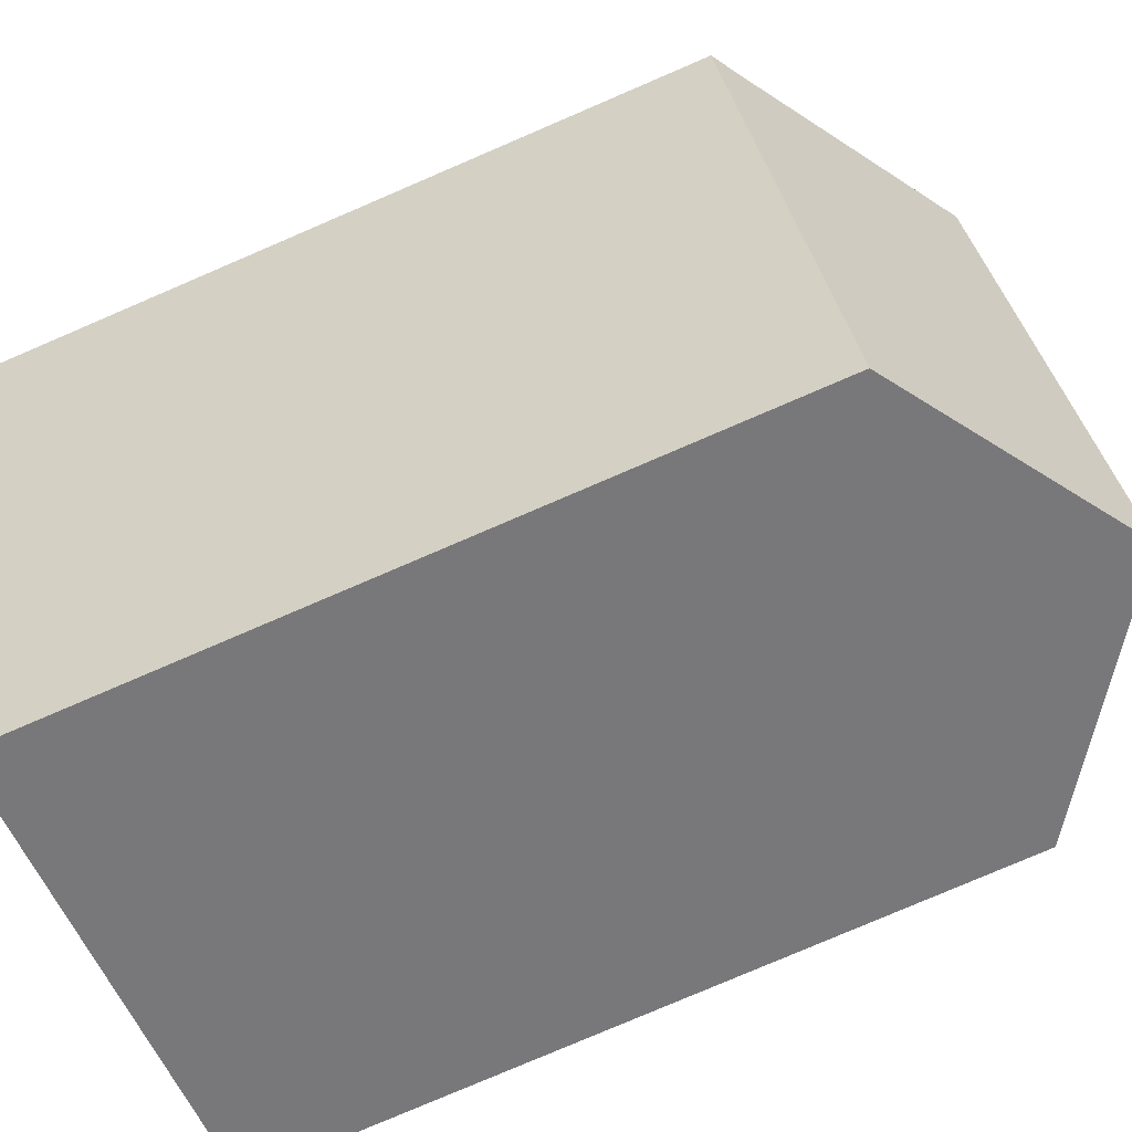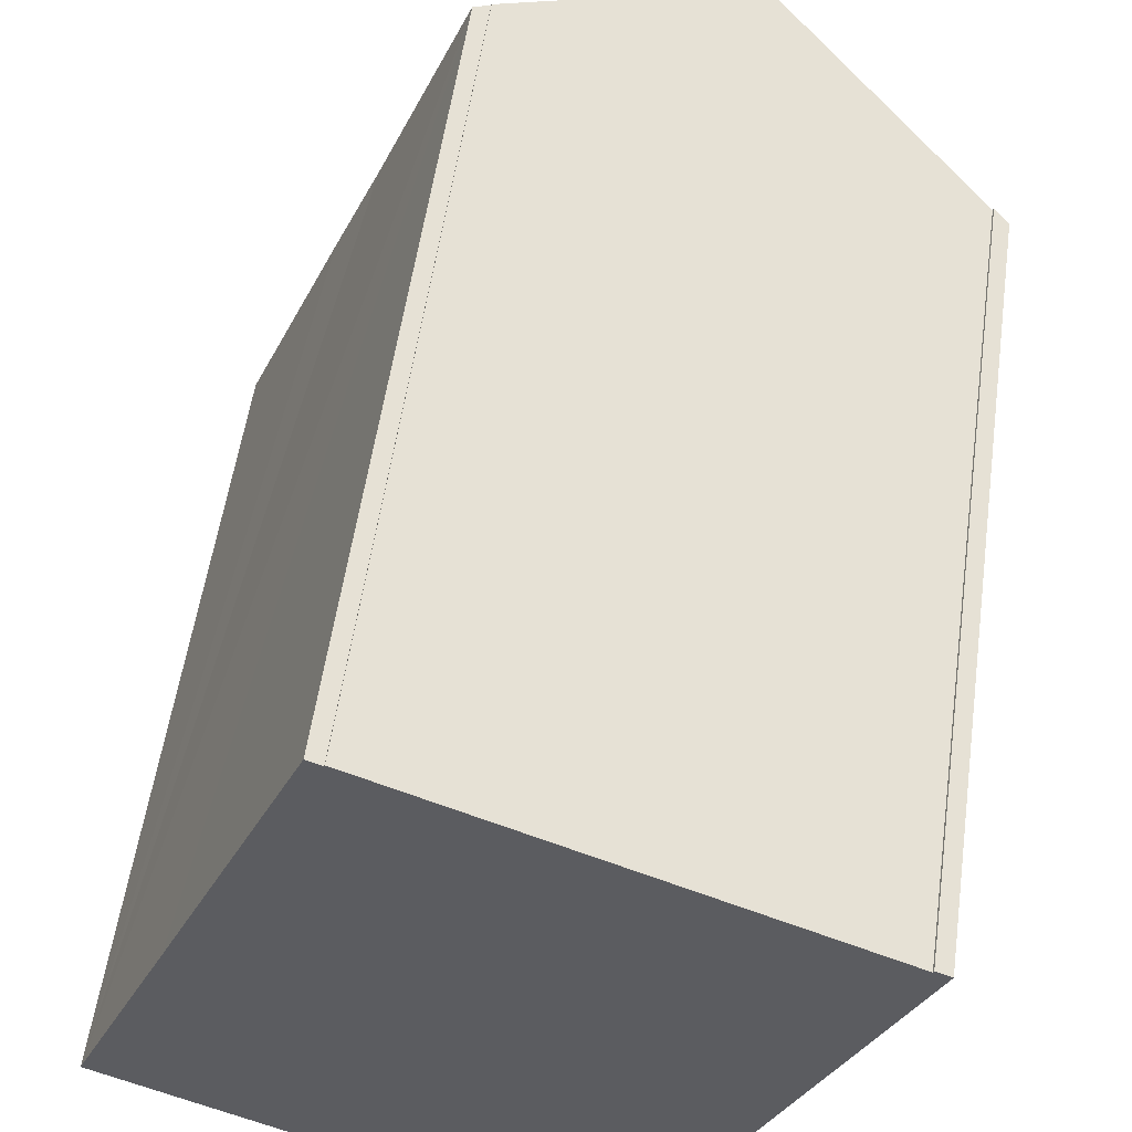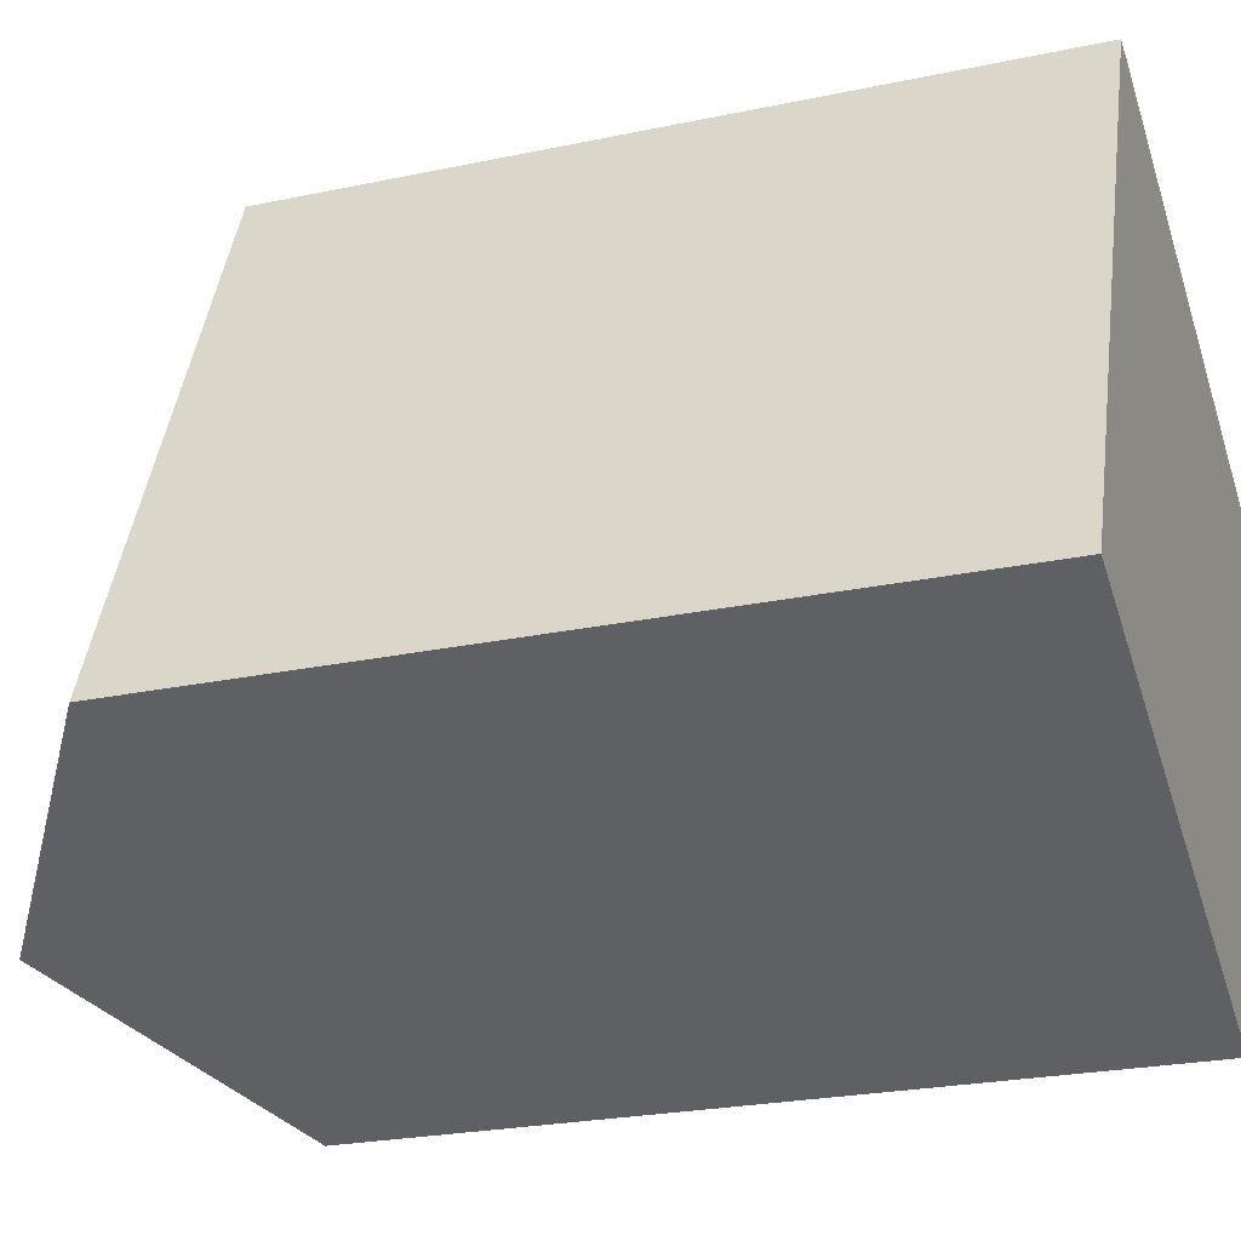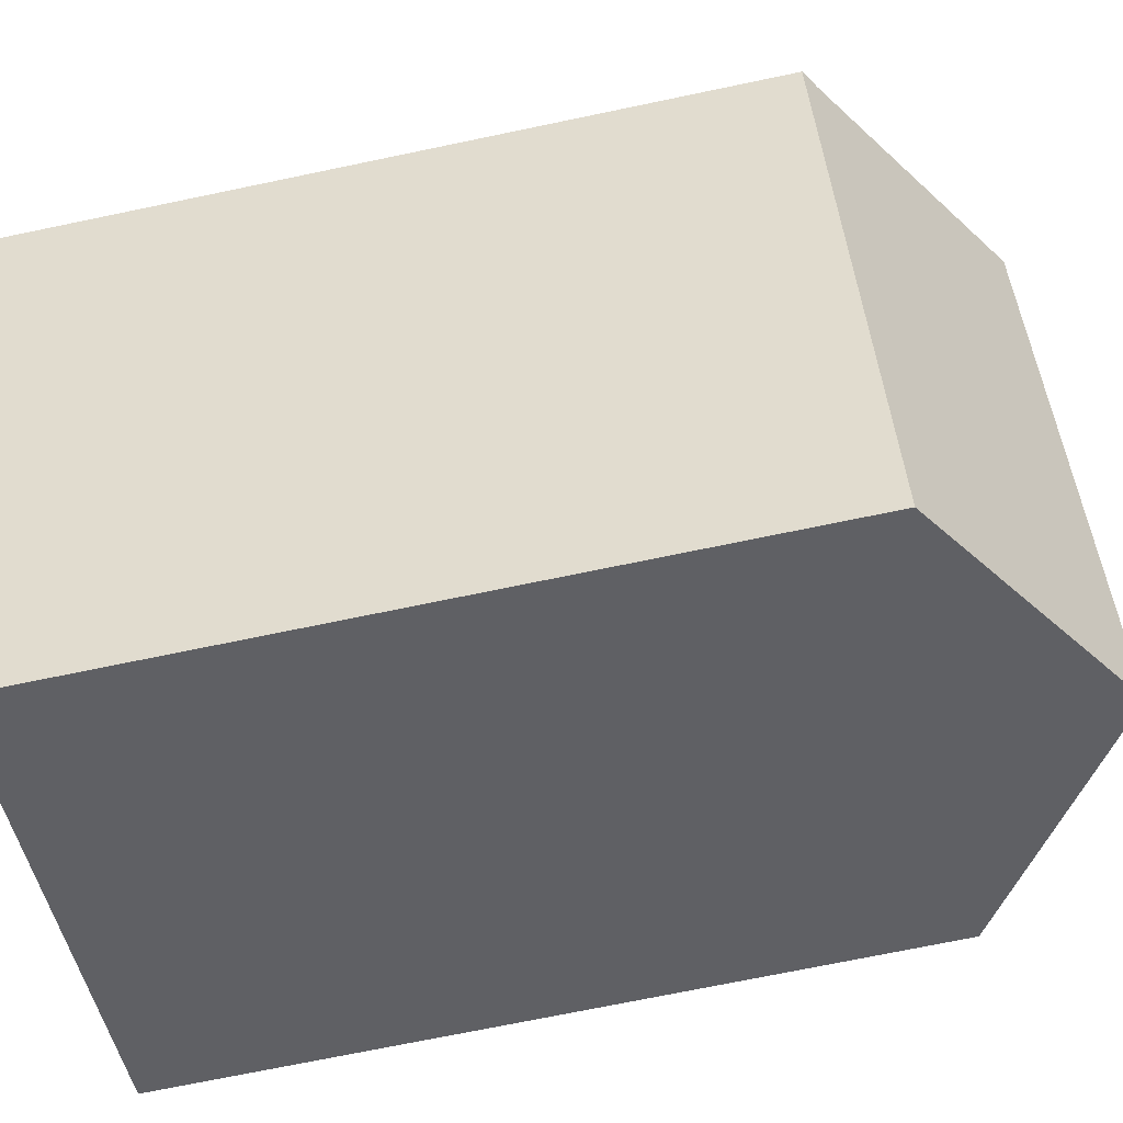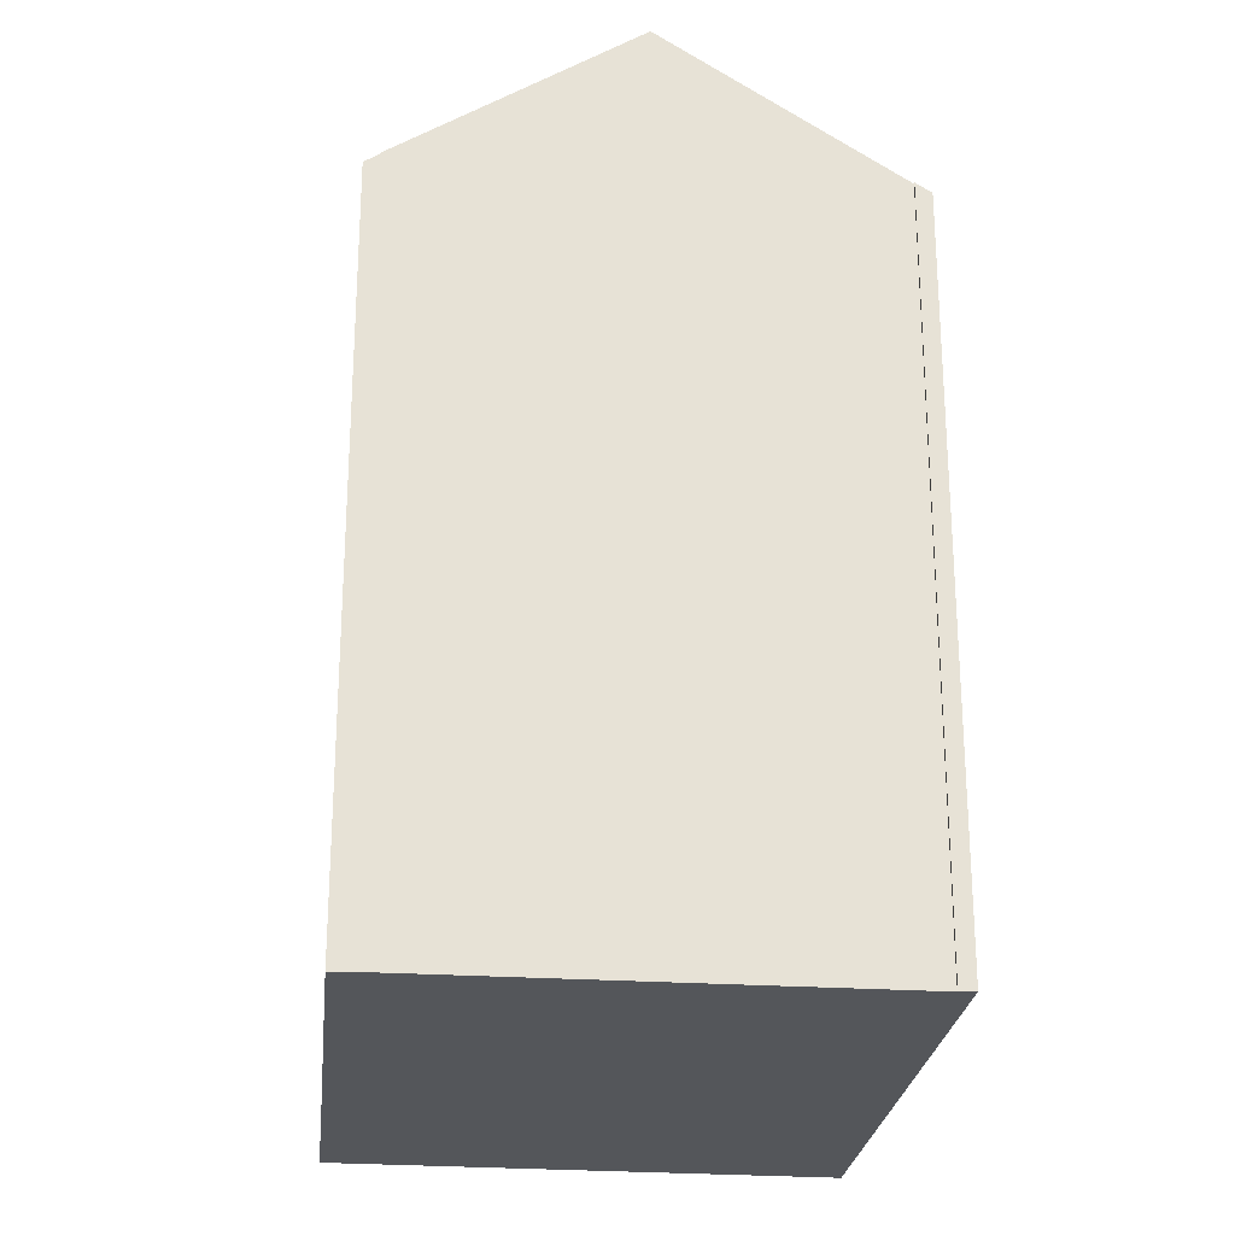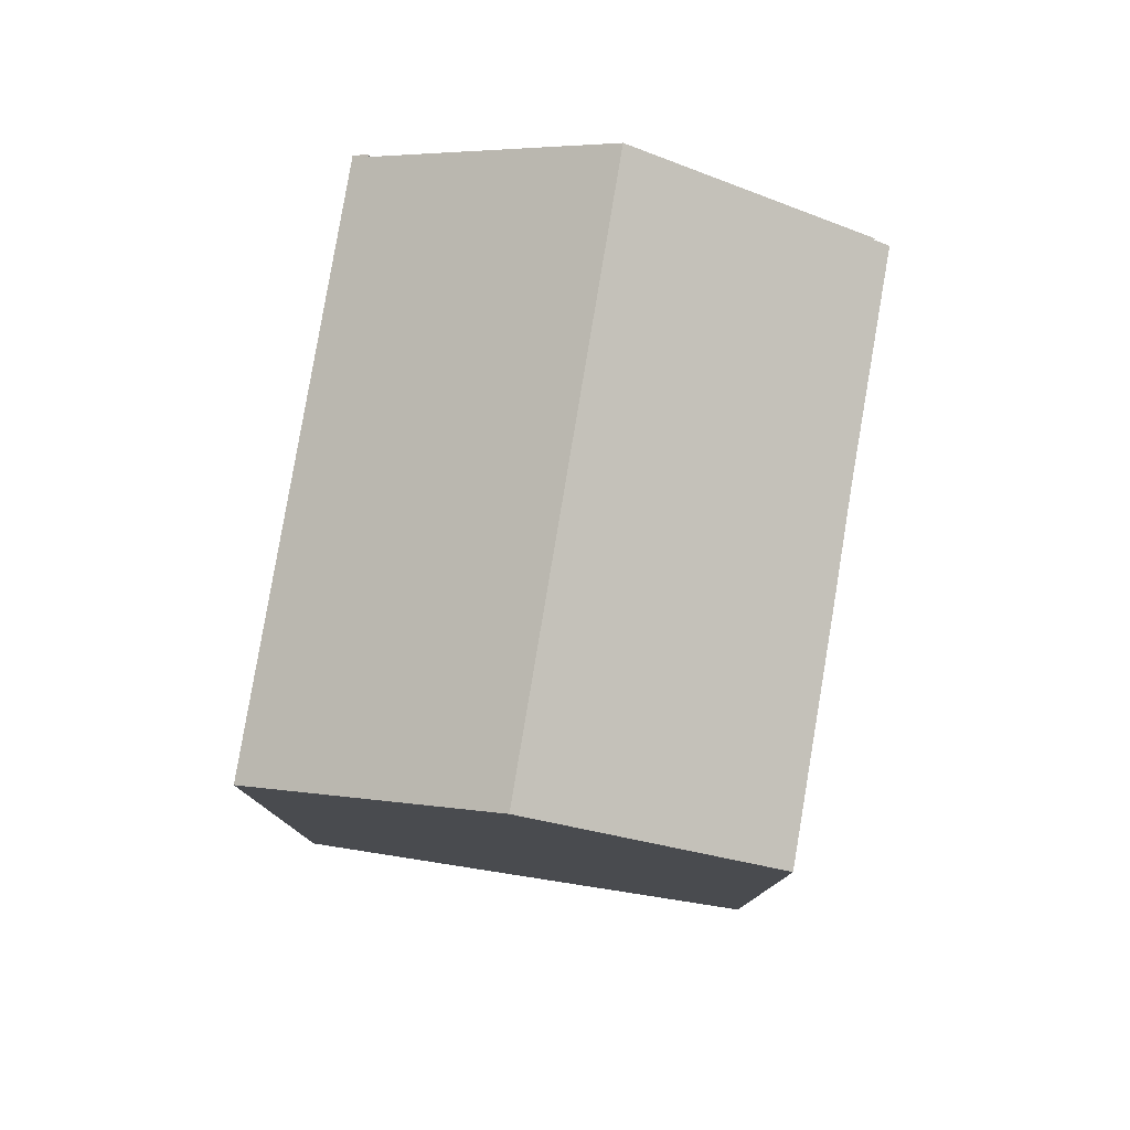
<metadata>
{"format":"obj","ext":"obj","renderer":"f3d","projection":"perspective","resolution":1024,"background":"white","views":[{"elev":-79.3,"azim":113.2,"up":"+Z"},{"elev":54.5,"azim":8.0,"up":"+Z"},{"elev":-24.2,"azim":-70.6,"up":"+Z"},{"elev":-71.1,"azim":101.8,"up":"+Z"},{"elev":-25.2,"azim":17.1,"up":"+Y"},{"elev":79.8,"azim":-147.3,"up":"+Y"}]}
</metadata>
<code>
v  11.34 19.02 -5.022
v  17.63 18.78 8.645
v  11.69 18.78 -5.174
v  5.833 22.79 -2.583
v  11.75 22.79 11.18
v  17.26 19.04 8.813
v  17.66 18.78 8.707
v  17.28 19.04 8.865
v  6.167 18.99 13.53
v  3.525 18.79 8.23
v  5.81 18.75 13.68
v  6.179 18.99 13.57
v  2.381 18.78 5.593
v  0 18.79 1.151e-15
v  6.167 -8.285e-16 13.53
v  5.81 -8.377e-16 13.68
v  6.179 -8.308e-16 13.57
v  17.26 -5.396e-16 8.813
v  11.75 -6.844e-16 11.18
v  17.28 -5.428e-16 8.865
v  17.66 -5.331e-16 8.707
v  0 0 0
v  2.381 -3.425e-16 5.593
v  3.525 -5.039e-16 8.23
v  11.69 3.168e-16 -5.174
v  17.63 -5.294e-16 8.645
v  11.34 3.075e-16 -5.022
v  5.833 1.582e-16 -2.583
g defaultobject
f 1 2 3
f 2 1 4
f 2 4 5
f 2 5 6
f 2 6 7
f 8 7 6
f 9 10 11
f 5 9 12
f 9 5 4
f 13 4 14
f 4 13 10
f 4 10 9
f 11 15 9
f 15 11 16
f 12 6 5
f 6 12 17
f 6 17 18
f 18 17 19
f 20 7 8
f 7 20 21
f 15 12 9
f 12 15 17
f 18 8 6
f 8 18 20
f 22 13 14
f 13 22 10
f 10 22 11
f 11 22 23
f 11 23 16
f 16 23 24
f 21 2 7
f 2 21 3
f 3 21 25
f 25 21 26
f 1 14 4
f 14 1 3
f 14 3 25
f 14 25 27
f 14 27 28
f 14 28 22
f 20 26 21
f 26 20 25
f 25 20 18
f 25 18 19
f 25 19 17
f 25 17 27
f 27 17 28
f 28 17 15
f 28 15 16
f 28 16 24
f 28 24 22
f 22 24 23

</code>
